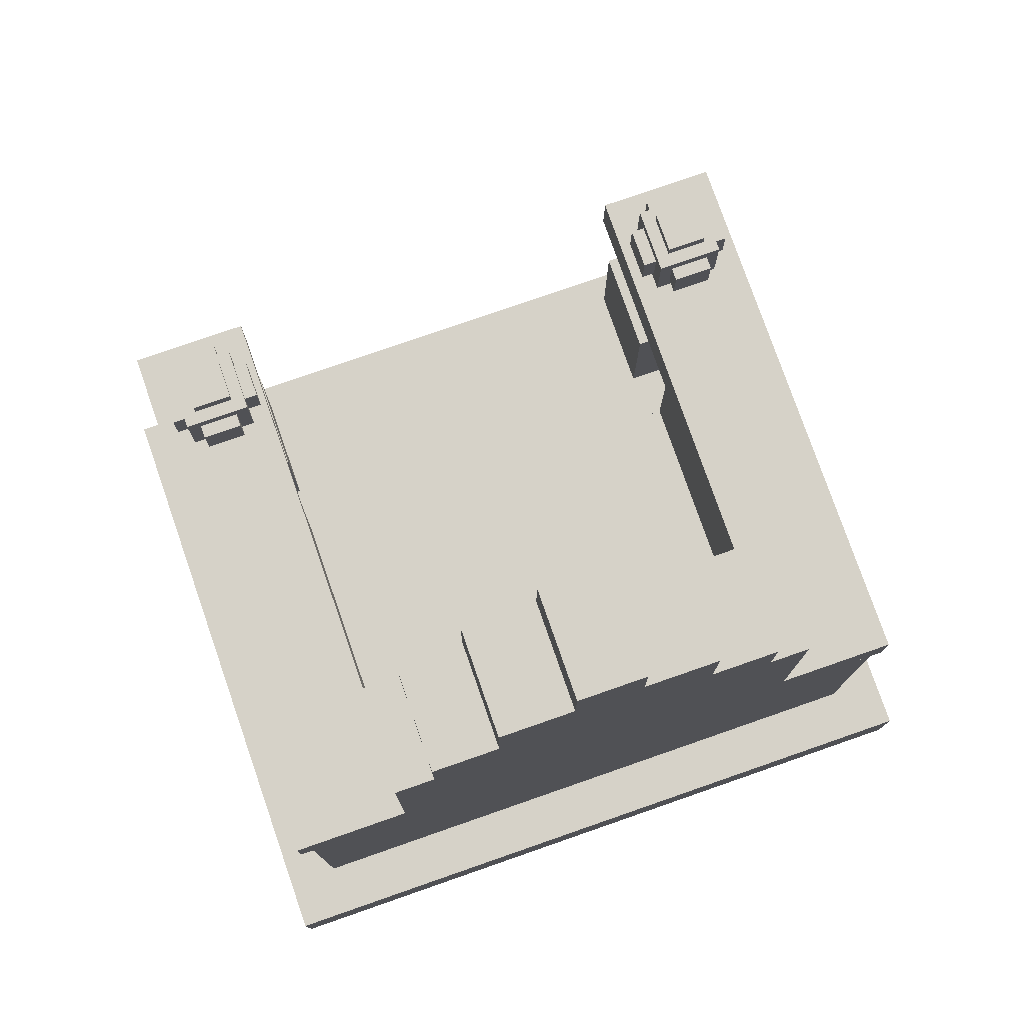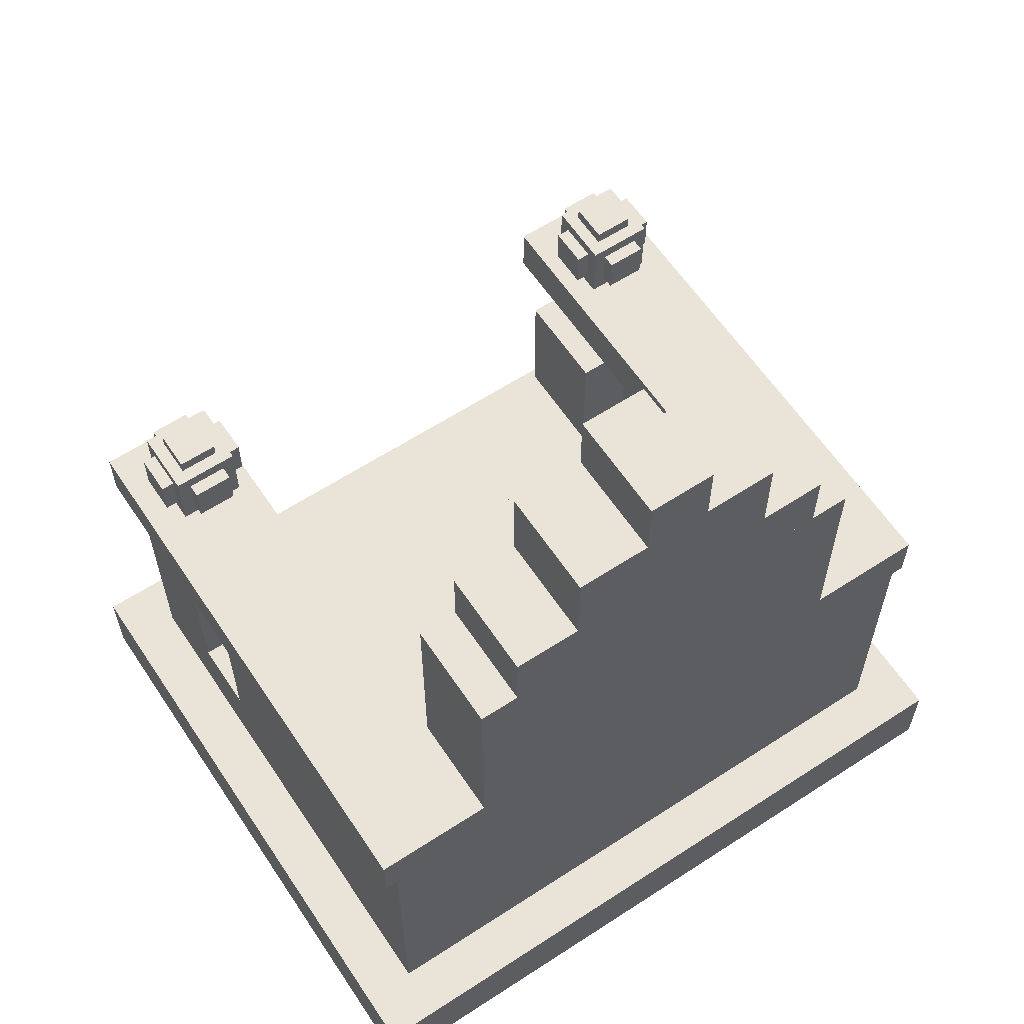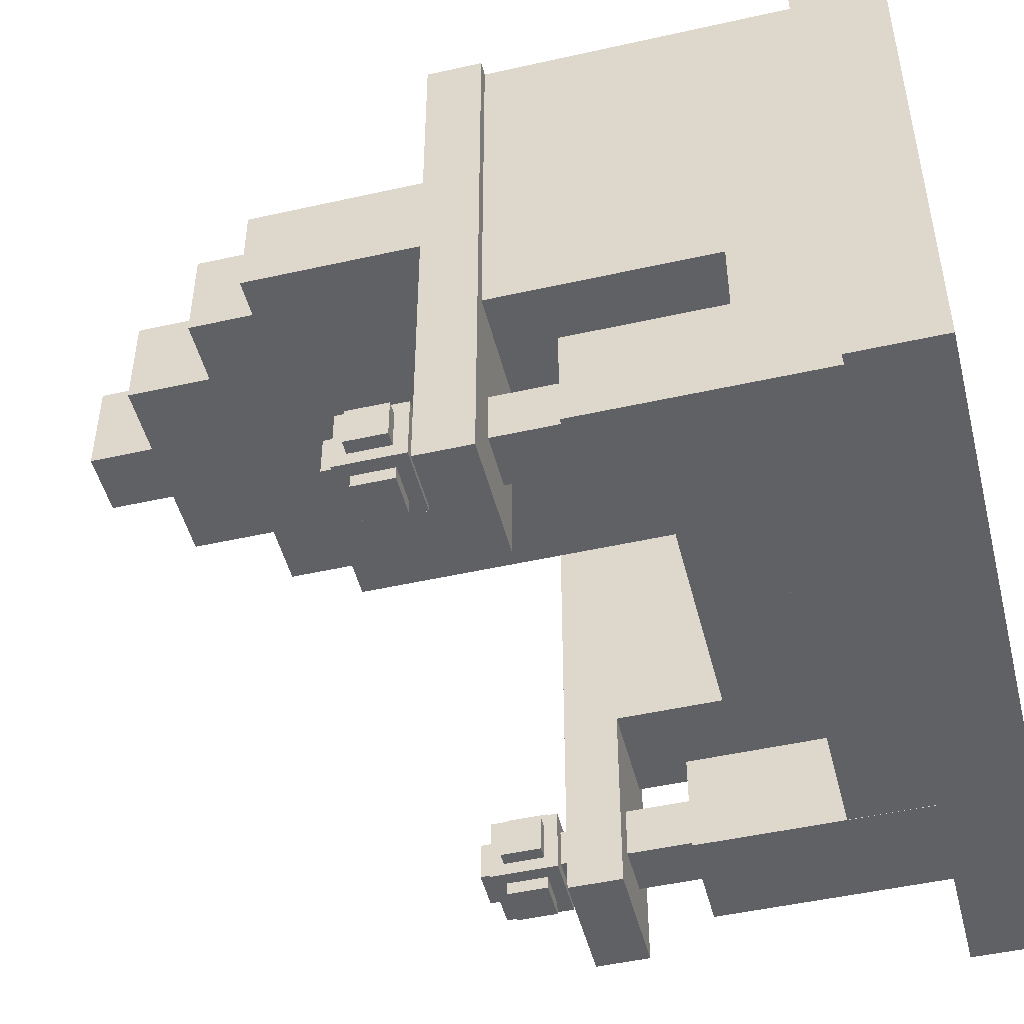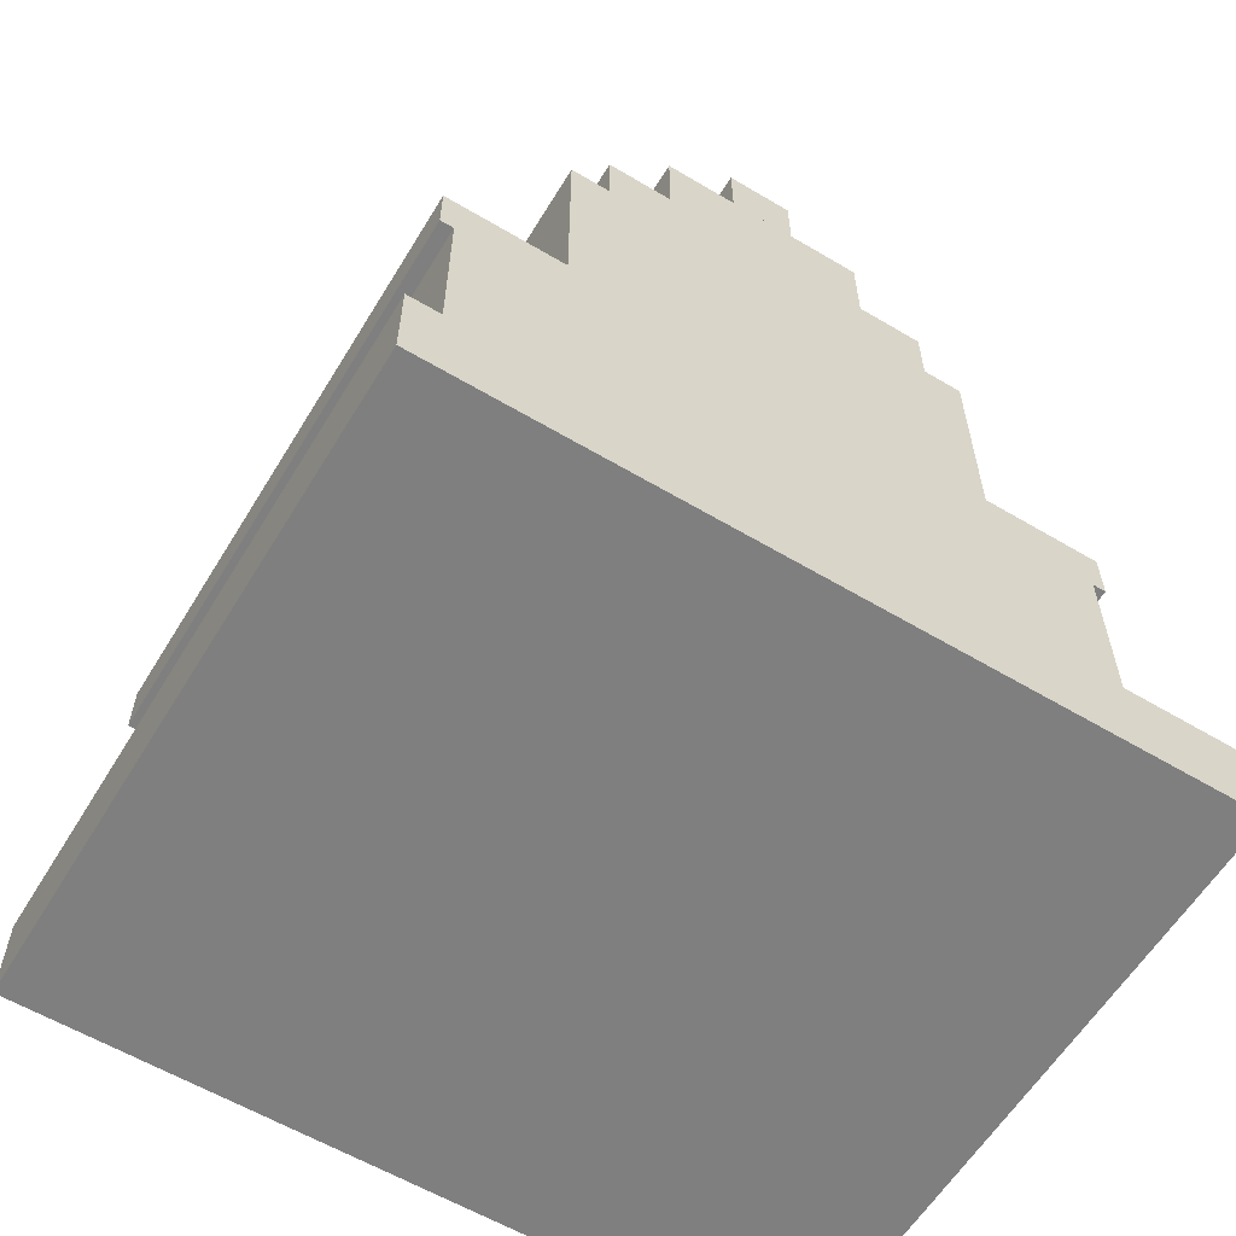
<metadata>
{"format":"obj","ext":"obj","renderer":"f3d","projection":"perspective","resolution":1024,"background":"white","views":[{"elev":77.7,"azim":160.8,"up":"+Z"},{"elev":61.0,"azim":146.4,"up":"+Z"},{"elev":-48.4,"azim":104.1,"up":"+Y"},{"elev":-59.9,"azim":148.7,"up":"+Z"}]}
</metadata>
<code>
g Ice_Palace_Duel_Thronez
v 1.997 24 19.56
v -1.997 24 19.56
v -1.997 24 18.75
v 1.997 24 18.75
v 3 24 19.56
v 3 24 18.75
v -3 24 18.75
v -3 24 19.56
v 2 18.94 18.75
v -1.999 18.94 18.75
v -1.999 18.94 19.56
v 2 18.94 19.56
v 3 24 19.56
v 3 24 18.75
v 3 19.94 18.75
v 3 19.94 19.56
v -1.997 24 19.56
v 1.997 24 19.56
v 2 19.94 19.56
v -1.997 19.94 19.56
v 2 18.94 19.56
v -1.999 18.94 19.56
v -3 24 19.56
v -3 19.94 19.56
v 3 19.94 19.56
v 3 24 19.56
v -3 24 18.75
v -3 24 19.56
v -3 19.94 19.56
v -3 19.94 18.75
v -2 24 19.56
v 2 24 19.56
v 2 24 20.56
v -2 24 20.56
v -2 20.62 19.56
v -2 20.62 20.56
v 2 20.62 20.56
v 2 20.62 19.56
v 2 24 19.56
v 2 20.62 19.56
v 2 20.62 20.56
v 2 24 20.56
v 2 24 20.56
v 2 20.62 20.56
v -2 20.62 20.56
v -2 24 20.56
v -2 24 20.56
v -2 20.62 20.56
v -2 20.62 19.56
v -2 24 19.56
v -3 24 19.56
v -2 24 19.56
v -2 24 21.56
v -3 24 21.56
v -3 20.62 19.56
v -3 20.62 21.56
v -2 20.62 21.56
v -2 20.62 19.56
v -2 24 19.56
v -2 20.62 19.56
v -2 20.62 21.56
v -2 24 21.56
v -2 24 21.56
v -2 20.62 21.56
v -3 20.62 21.56
v -3 24 21.56
v -3 24 21.56
v -3 20.62 21.56
v -3 20.62 19.56
v -3 24 19.56
v 2 24 19.56
v 3 24 19.56
v 3 24 21.56
v 2 24 21.56
v 2 20.62 19.56
v 2 20.62 21.56
v 3 20.62 21.56
v 3 20.62 19.56
v 3 24 19.56
v 3 20.62 19.56
v 3 20.62 21.56
v 3 24 21.56
v 3 24 21.56
v 3 20.62 21.56
v 2 20.62 21.56
v 2 24 21.56
v 2 24 21.56
v 2 20.62 21.56
v 2 20.62 19.56
v 2 24 19.56
v -3 19.94 18.75
v -2 19.94 18.75
v -2 19.94 20.94
v -3 19.94 20.94
v -3 18.94 18.75
v -3 18.94 20.94
v -2 18.94 20.94
v -2.002 18.94 18.75
v -2 19.94 18.75
v -2.002 18.94 18.75
v -2 18.94 20.94
v -2 19.94 20.94
v -2 19.94 20.94
v -2 18.94 20.94
v -3 18.94 20.94
v -3 19.94 20.94
v -3 19.94 20.94
v -3 18.94 20.94
v -3 18.94 18.75
v -3 19.94 18.75
v -3.125 24 21.56
v -2 24 21.56
v -2 24 22.06
v -3.125 24 22.06
v -3.125 18.69 21.56
v -3.125 18.69 22.06
v -2 18.69 22.06
v -2 18.69 21.56
v -3.125 24 21.56
v -3.125 18.69 21.56
v -2 18.69 21.56
v -2 24 21.56
v -2 24 21.56
v -2 18.69 21.56
v -2 18.69 22.06
v -2 24 22.06
v -2 24 22.06
v -2 18.69 22.06
v -3.125 18.69 22.06
v -3.125 24 22.06
v -3.125 24 22.06
v -3.125 18.69 22.06
v -3.125 18.69 21.56
v -3.125 24 21.56
v -2.75 19.69 20.94
v -2.25 19.69 20.94
v -2.25 19.69 21.56
v -2.75 19.69 21.56
v -2.75 19.19 20.94
v -2.75 19.19 21.56
v -2.25 19.19 21.56
v -2.25 19.19 20.94
v -2.25 19.69 20.94
v -2.25 19.19 20.94
v -2.25 19.19 21.56
v -2.25 19.69 21.56
v -2.75 19.69 21.56
v -2.75 19.19 21.56
v -2.75 19.19 20.94
v -2.75 19.69 20.94
v -2 24 20.56
v 2 24 20.56
v 2 24 24.12
v -2 24 24.12
v -2 23 20.56
v -2 23 24.12
v 2 23 24.12
v 2 23 20.56
v 2 24 20.56
v 2 23 20.56
v 2 23 24.12
v 2 24 24.12
v 2 24 24.12
v 2 23 24.12
v -2 23 24.12
v -2 24 24.12
v -2 24 24.12
v -2 23 24.12
v -2 23 20.56
v -2 24 20.56
v 2 19.94 18.75
v 3 19.94 18.75
v 3 19.94 20.94
v 2 19.94 20.94
v 2 18.94 18.75
v 2 18.94 20.94
v 3 18.94 20.94
v 3 18.94 18.75
v 3 19.94 18.75
v 3 18.94 18.75
v 3 18.94 20.94
v 3 19.94 20.94
v 3 19.94 20.94
v 3 18.94 20.94
v 2 18.94 20.94
v 2 19.94 20.94
v 2 19.94 20.94
v 2 18.94 20.94
v 2 18.94 18.75
v 2 19.94 18.75
v 2 24 21.56
v 3.125 24 21.56
v 3.125 24 22.06
v 2 24 22.06
v 2 18.69 21.56
v 2 18.69 22.06
v 3.125 18.69 22.06
v 3.125 18.69 21.56
v 2 24 21.56
v 2 18.69 21.56
v 3.125 18.69 21.56
v 3.125 24 21.56
v 3.125 24 21.56
v 3.125 18.69 21.56
v 3.125 18.69 22.06
v 3.125 24 22.06
v 3.125 24 22.06
v 3.125 18.69 22.06
v 2 18.69 22.06
v 2 24 22.06
v 2 24 22.06
v 2 18.69 22.06
v 2 18.69 21.56
v 2 24 21.56
v 2.25 19.69 20.94
v 2.75 19.69 20.94
v 2.75 19.69 21.56
v 2.25 19.69 21.56
v 2.25 19.19 20.94
v 2.25 19.19 21.56
v 2.75 19.19 21.56
v 2.75 19.19 20.94
v 2.75 19.69 20.94
v 2.75 19.19 20.94
v 2.75 19.19 21.56
v 2.75 19.69 21.56
v 2.25 19.69 21.56
v 2.25 19.19 21.56
v 2.25 19.19 20.94
v 2.25 19.69 20.94
v 2.188 19.75 22.19
v 2.812 19.75 22.19
v 2.812 19.75 22.81
v 2.188 19.75 22.81
v 2.188 19.12 22.19
v 2.188 19.12 22.81
v 2.812 19.12 22.81
v 2.812 19.12 22.19
v 2.188 19.75 22.19
v 2.188 19.12 22.19
v 2.812 19.12 22.19
v 2.812 19.75 22.19
v 2.812 19.75 22.19
v 2.812 19.12 22.19
v 2.812 19.12 22.81
v 2.812 19.75 22.81
v 2.812 19.75 22.81
v 2.812 19.12 22.81
v 2.188 19.12 22.81
v 2.188 19.75 22.81
v 2.188 19.75 22.81
v 2.188 19.12 22.81
v 2.188 19.12 22.19
v 2.188 19.75 22.19
v 2.062 19.62 22.31
v 2.938 19.62 22.31
v 2.938 19.62 22.69
v 2.062 19.62 22.69
v 2.062 19.25 22.31
v 2.062 19.25 22.69
v 2.938 19.25 22.69
v 2.938 19.25 22.31
v 2.062 19.62 22.31
v 2.062 19.25 22.31
v 2.938 19.25 22.31
v 2.938 19.62 22.31
v 2.938 19.62 22.31
v 2.938 19.25 22.31
v 2.938 19.25 22.69
v 2.938 19.62 22.69
v 2.938 19.62 22.69
v 2.938 19.25 22.69
v 2.062 19.25 22.69
v 2.062 19.62 22.69
v 2.062 19.62 22.69
v 2.062 19.25 22.69
v 2.062 19.25 22.31
v 2.062 19.62 22.31
v 2.312 19.62 22.94
v 2.312 19.62 22.06
v 2.687 19.62 22.06
v 2.687 19.62 22.94
v 2.312 19.25 22.94
v 2.687 19.25 22.94
v 2.687 19.25 22.06
v 2.312 19.25 22.06
v 2.312 19.62 22.94
v 2.312 19.25 22.94
v 2.312 19.25 22.06
v 2.312 19.62 22.06
v 2.687 19.62 22.06
v 2.687 19.25 22.06
v 2.687 19.25 22.94
v 2.687 19.62 22.94
v 2.687 19.62 22.94
v 2.687 19.25 22.94
v 2.312 19.25 22.94
v 2.312 19.62 22.94
v 2.688 19.88 22.31
v 2.688 19 22.31
v 2.688 19 22.69
v 2.688 19.88 22.69
v 2.312 19.88 22.31
v 2.312 19.88 22.69
v 2.313 19 22.69
v 2.312 19 22.31
v 2.688 19.88 22.31
v 2.312 19.88 22.31
v 2.312 19 22.31
v 2.688 19 22.31
v 2.688 19 22.31
v 2.312 19 22.31
v 2.313 19 22.69
v 2.688 19 22.69
v 2.688 19 22.69
v 2.313 19 22.69
v 2.312 19.88 22.69
v 2.688 19.88 22.69
v 2.688 19.88 22.69
v 2.312 19.88 22.69
v 2.312 19.88 22.31
v 2.688 19.88 22.31
v -3.5 24.5 17.94
v 3.5 24.5 17.94
v 3.5 24.5 18.75
v -3.5 24.5 18.75
v -3.5 18.44 17.94
v -3.5 18.44 18.75
v 3.5 18.44 18.75
v 3.5 18.44 17.94
v -3.5 24.5 17.94
v -3.5 18.44 17.94
v 3.5 18.44 17.94
v 3.5 24.5 17.94
v 3.5 24.5 17.94
v 3.5 18.44 17.94
v 3.5 18.44 18.75
v 3.5 24.5 18.75
v 3.5 24.5 18.75
v 3.5 18.44 18.75
v -3.5 18.44 18.75
v -3.5 24.5 18.75
v -3.5 24.5 18.75
v -3.5 18.44 18.75
v -3.5 18.44 17.94
v -3.5 24.5 17.94
v -2.812 19.75 22.19
v -2.188 19.75 22.19
v -2.188 19.75 22.81
v -2.812 19.75 22.81
v -2.812 19.12 22.19
v -2.812 19.12 22.81
v -2.188 19.12 22.81
v -2.188 19.12 22.19
v -2.812 19.75 22.19
v -2.812 19.12 22.19
v -2.188 19.12 22.19
v -2.188 19.75 22.19
v -2.188 19.75 22.19
v -2.188 19.12 22.19
v -2.188 19.12 22.81
v -2.188 19.75 22.81
v -2.188 19.75 22.81
v -2.188 19.12 22.81
v -2.812 19.12 22.81
v -2.812 19.75 22.81
v -2.812 19.75 22.81
v -2.812 19.12 22.81
v -2.812 19.12 22.19
v -2.812 19.75 22.19
v -2.938 19.62 22.31
v -2.062 19.62 22.31
v -2.062 19.62 22.69
v -2.938 19.62 22.69
v -2.938 19.25 22.31
v -2.938 19.25 22.69
v -2.062 19.25 22.69
v -2.062 19.25 22.31
v -2.938 19.62 22.31
v -2.938 19.25 22.31
v -2.062 19.25 22.31
v -2.062 19.62 22.31
v -2.062 19.62 22.31
v -2.062 19.25 22.31
v -2.062 19.25 22.69
v -2.062 19.62 22.69
v -2.062 19.62 22.69
v -2.062 19.25 22.69
v -2.938 19.25 22.69
v -2.938 19.62 22.69
v -2.938 19.62 22.69
v -2.938 19.25 22.69
v -2.938 19.25 22.31
v -2.938 19.62 22.31
v -2.688 19.62 22.94
v -2.688 19.62 22.06
v -2.313 19.62 22.06
v -2.313 19.62 22.94
v -2.688 19.25 22.94
v -2.313 19.25 22.94
v -2.313 19.25 22.06
v -2.688 19.25 22.06
v -2.688 19.62 22.94
v -2.688 19.25 22.94
v -2.688 19.25 22.06
v -2.688 19.62 22.06
v -2.313 19.62 22.06
v -2.313 19.25 22.06
v -2.313 19.25 22.94
v -2.313 19.62 22.94
v -2.313 19.62 22.94
v -2.313 19.25 22.94
v -2.688 19.25 22.94
v -2.688 19.62 22.94
v -2.312 19.88 22.31
v -2.312 19 22.31
v -2.312 19 22.69
v -2.312 19.88 22.69
v -2.688 19.88 22.31
v -2.688 19.88 22.69
v -2.687 19 22.69
v -2.688 19 22.31
v -2.312 19.88 22.31
v -2.688 19.88 22.31
v -2.688 19 22.31
v -2.312 19 22.31
v -2.312 19 22.31
v -2.688 19 22.31
v -2.687 19 22.69
v -2.312 19 22.69
v -2.312 19 22.69
v -2.687 19 22.69
v -2.688 19.88 22.69
v -2.312 19.88 22.69
v -2.312 19.88 22.69
v -2.688 19.88 22.69
v -2.688 19.88 22.31
v -2.312 19.88 22.31
v -1 24 24.12
v 1 24 24.12
v 1 24 25.56
v -1 24 25.56
v -1 23 24.12
v -1 23 25.56
v 1 23 25.56
v 1 23 24.12
v 1 24 24.12
v 1 23 24.12
v 1 23 25.56
v 1 24 25.56
v 1 24 25.56
v 1 23 25.56
v -1 23 25.56
v -1 24 25.56
v -1 24 25.56
v -1 23 25.56
v -1 23 24.12
v -1 24 24.12
v 1 24 24.12
v 1.625 24 24.12
v 1.625 24 24.75
v 1 24 24.75
v 1 23 24.12
v 1 23 24.75
v 1.625 23 24.75
v 1.625 23 24.12
v 1.625 24 24.12
v 1.625 23 24.12
v 1.625 23 24.75
v 1.625 24 24.75
v 1.625 24 24.75
v 1.625 23 24.75
v 1 23 24.75
v 1 24 24.75
v 1 24 24.75
v 1 23 24.75
v 1 23 24.12
v 1 24 24.12
v -1.625 24 24.12
v -1 24 24.12
v -1 24 24.75
v -1.625 24 24.75
v -1.625 23 24.12
v -1.625 23 24.75
v -1 23 24.75
v -1 23 24.12
v -1 24 24.12
v -1 23 24.12
v -1 23 24.75
v -1 24 24.75
v -1 24 24.75
v -1 23 24.75
v -1.625 23 24.75
v -1.625 24 24.75
v -1.625 24 24.75
v -1.625 23 24.75
v -1.625 23 24.12
v -1.625 24 24.12
v -0.3125 24 25.56
v 0.3125 24 25.56
v 0.3125 24 26.19
v -0.3125 24 26.19
v -0.3125 23 25.56
v -0.3125 23 26.19
v 0.3125 23 26.19
v 0.3125 23 25.56
v 0.3125 24 25.56
v 0.3125 23 25.56
v 0.3125 23 26.19
v 0.3125 24 26.19
v 0.3125 24 26.19
v 0.3125 23 26.19
v -0.3125 23 26.19
v -0.3125 24 26.19
v -0.3125 24 26.19
v -0.3125 23 26.19
v -0.3125 23 25.56
v -0.3125 24 25.56
g Ice_Palace_Duel_Thronez_0
f 3 2 1
f 4 3 1
f 4 1 5
f 6 4 5
f 2 3 7
f 8 2 7
f 11 10 9
f 12 11 9
f 15 14 13
f 16 15 13
f 19 18 17
f 20 19 17
f 19 20 21
f 20 22 21
f 20 17 23
f 24 20 23
f 18 19 25
f 26 18 25
f 29 28 27
f 30 29 27
f 33 32 31
f 34 33 31
f 37 36 35
f 38 37 35
f 41 40 39
f 42 41 39
f 45 44 43
f 46 45 43
f 49 48 47
f 50 49 47
f 53 52 51
f 54 53 51
f 57 56 55
f 58 57 55
f 61 60 59
f 62 61 59
f 65 64 63
f 66 65 63
f 69 68 67
f 70 69 67
f 73 72 71
f 74 73 71
f 77 76 75
f 78 77 75
f 81 80 79
f 82 81 79
f 85 84 83
f 86 85 83
f 89 88 87
f 90 89 87
f 93 92 91
f 94 93 91
f 97 96 95
f 98 97 95
f 101 100 99
f 102 101 99
f 105 104 103
f 106 105 103
f 109 108 107
f 110 109 107
f 113 112 111
f 114 113 111
f 117 116 115
f 118 117 115
f 121 120 119
f 122 121 119
f 125 124 123
f 126 125 123
f 129 128 127
f 130 129 127
f 133 132 131
f 134 133 131
f 137 136 135
f 138 137 135
f 141 140 139
f 142 141 139
f 145 144 143
f 146 145 143
f 149 148 147
f 150 149 147
f 153 152 151
f 154 153 151
f 157 156 155
f 158 157 155
f 161 160 159
f 162 161 159
f 165 164 163
f 166 165 163
f 169 168 167
f 170 169 167
f 173 172 171
f 174 173 171
f 177 176 175
f 178 177 175
f 181 180 179
f 182 181 179
f 185 184 183
f 186 185 183
f 189 188 187
f 190 189 187
f 193 192 191
f 194 193 191
f 197 196 195
f 198 197 195
f 201 200 199
f 202 201 199
f 205 204 203
f 206 205 203
f 209 208 207
f 210 209 207
f 213 212 211
f 214 213 211
f 217 216 215
f 218 217 215
f 221 220 219
f 222 221 219
f 225 224 223
f 226 225 223
f 229 228 227
f 230 229 227
f 233 232 231
f 234 233 231
f 237 236 235
f 238 237 235
f 241 240 239
f 242 241 239
f 245 244 243
f 246 245 243
f 249 248 247
f 250 249 247
f 253 252 251
f 254 253 251
f 257 256 255
f 258 257 255
f 261 260 259
f 262 261 259
f 265 264 263
f 266 265 263
f 269 268 267
f 270 269 267
f 273 272 271
f 274 273 271
f 277 276 275
f 278 277 275
f 281 280 279
f 282 281 279
f 285 284 283
f 286 285 283
f 289 288 287
f 290 289 287
f 293 292 291
f 294 293 291
f 297 296 295
f 298 297 295
f 301 300 299
f 302 301 299
f 305 304 303
f 306 305 303
f 309 308 307
f 310 309 307
f 313 312 311
f 314 313 311
f 317 316 315
f 318 317 315
f 321 320 319
f 322 321 319
f 325 324 323
f 326 325 323
f 329 328 327
f 330 329 327
f 333 332 331
f 334 333 331
f 337 336 335
f 338 337 335
f 341 340 339
f 342 341 339
f 345 344 343
f 346 345 343
f 349 348 347
f 350 349 347
f 353 352 351
f 354 353 351
f 357 356 355
f 358 357 355
f 361 360 359
f 362 361 359
f 365 364 363
f 366 365 363
f 369 368 367
f 370 369 367
f 373 372 371
f 374 373 371
f 377 376 375
f 378 377 375
f 381 380 379
f 382 381 379
f 385 384 383
f 386 385 383
f 389 388 387
f 390 389 387
f 393 392 391
f 394 393 391
f 397 396 395
f 398 397 395
f 401 400 399
f 402 401 399
f 405 404 403
f 406 405 403
f 409 408 407
f 410 409 407
f 413 412 411
f 414 413 411
f 417 416 415
f 418 417 415
f 421 420 419
f 422 421 419
f 425 424 423
f 426 425 423
f 429 428 427
f 430 429 427
f 433 432 431
f 434 433 431
f 437 436 435
f 438 437 435
f 441 440 439
f 442 441 439
f 445 444 443
f 446 445 443
f 449 448 447
f 450 449 447
f 453 452 451
f 454 453 451
f 457 456 455
f 458 457 455
f 461 460 459
f 462 461 459
f 465 464 463
f 466 465 463
f 469 468 467
f 470 469 467
f 473 472 471
f 474 473 471
f 477 476 475
f 478 477 475
f 481 480 479
f 482 481 479
f 485 484 483
f 486 485 483
f 489 488 487
f 490 489 487
f 493 492 491
f 494 493 491
f 497 496 495
f 498 497 495
f 501 500 499
f 502 501 499
f 505 504 503
f 506 505 503
f 509 508 507
f 510 509 507
f 513 512 511
f 514 513 511
f 517 516 515
f 518 517 515

</code>
